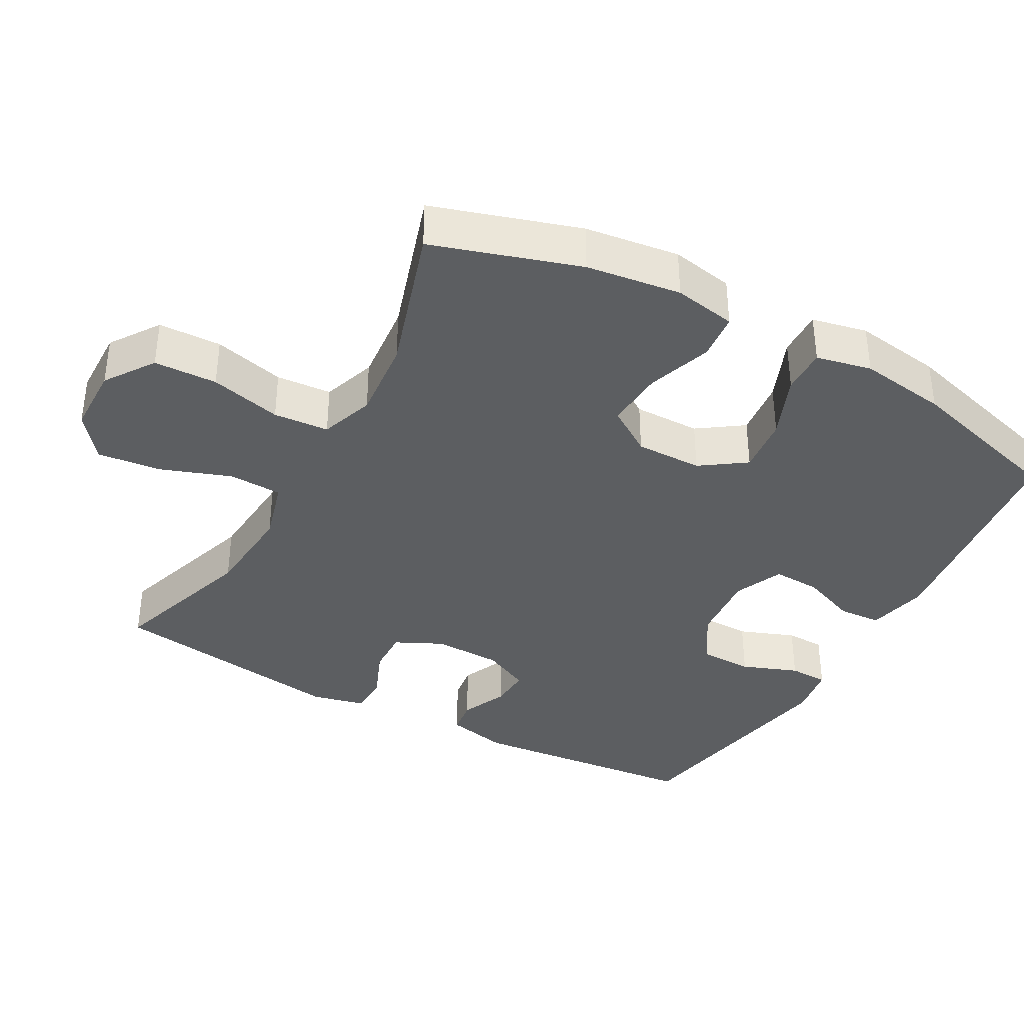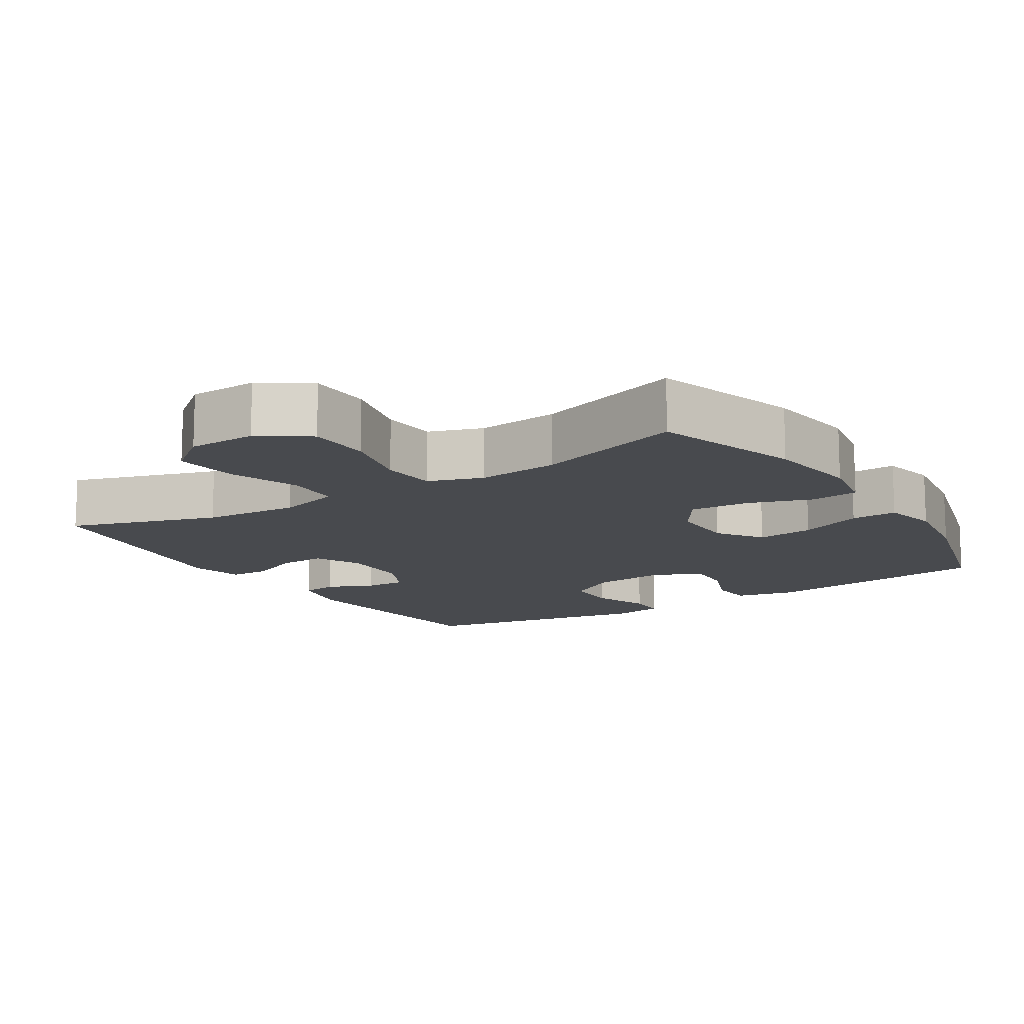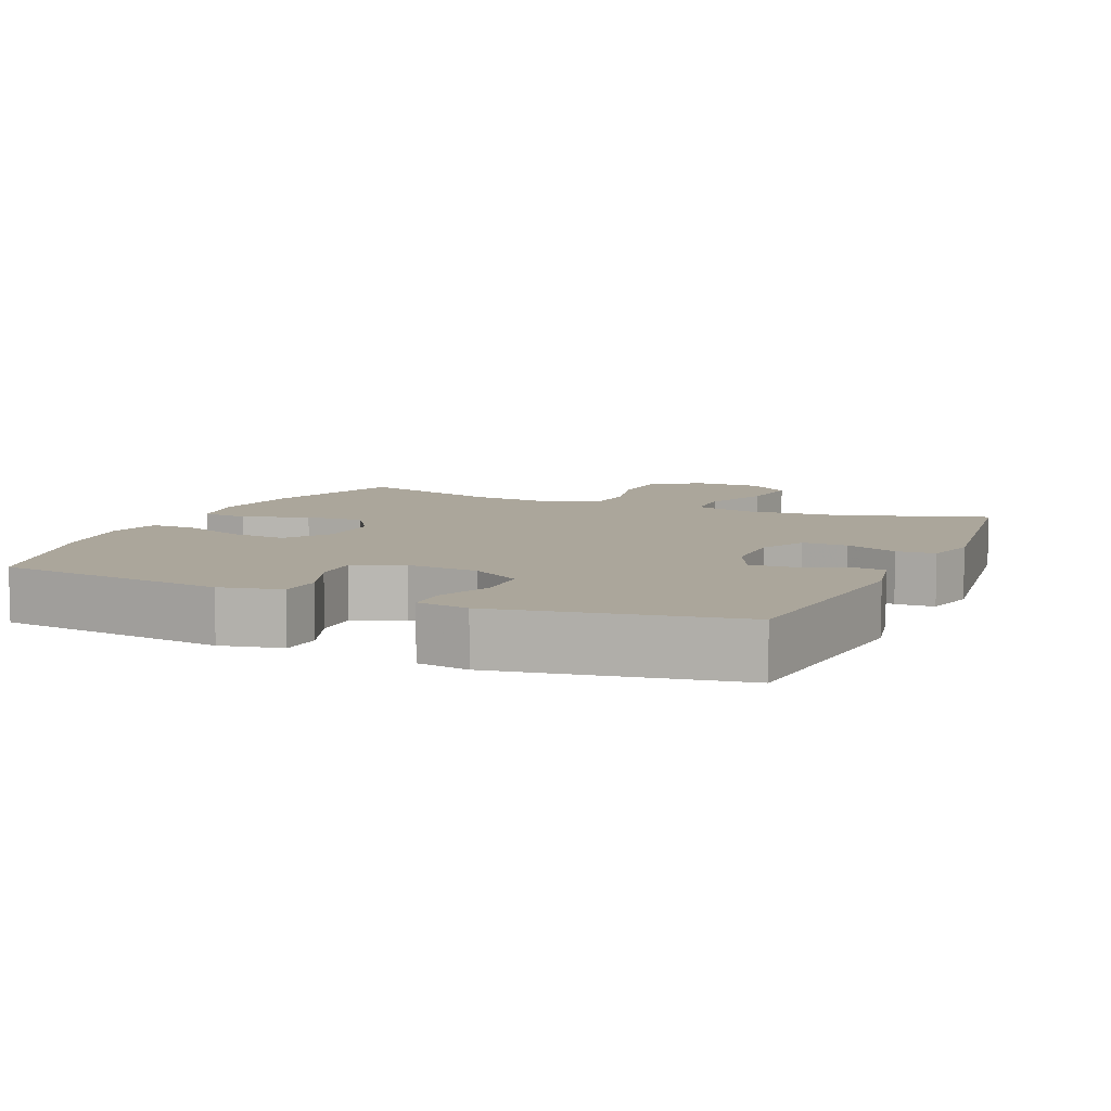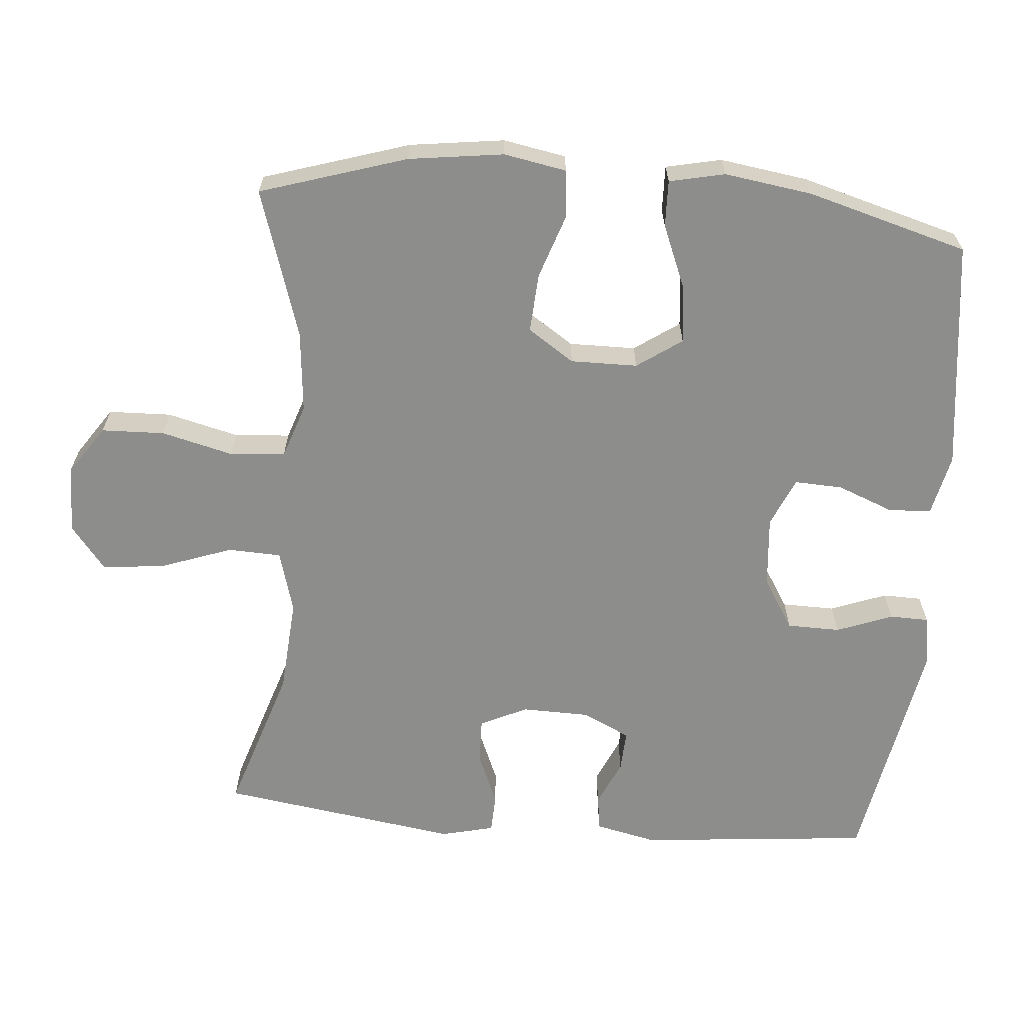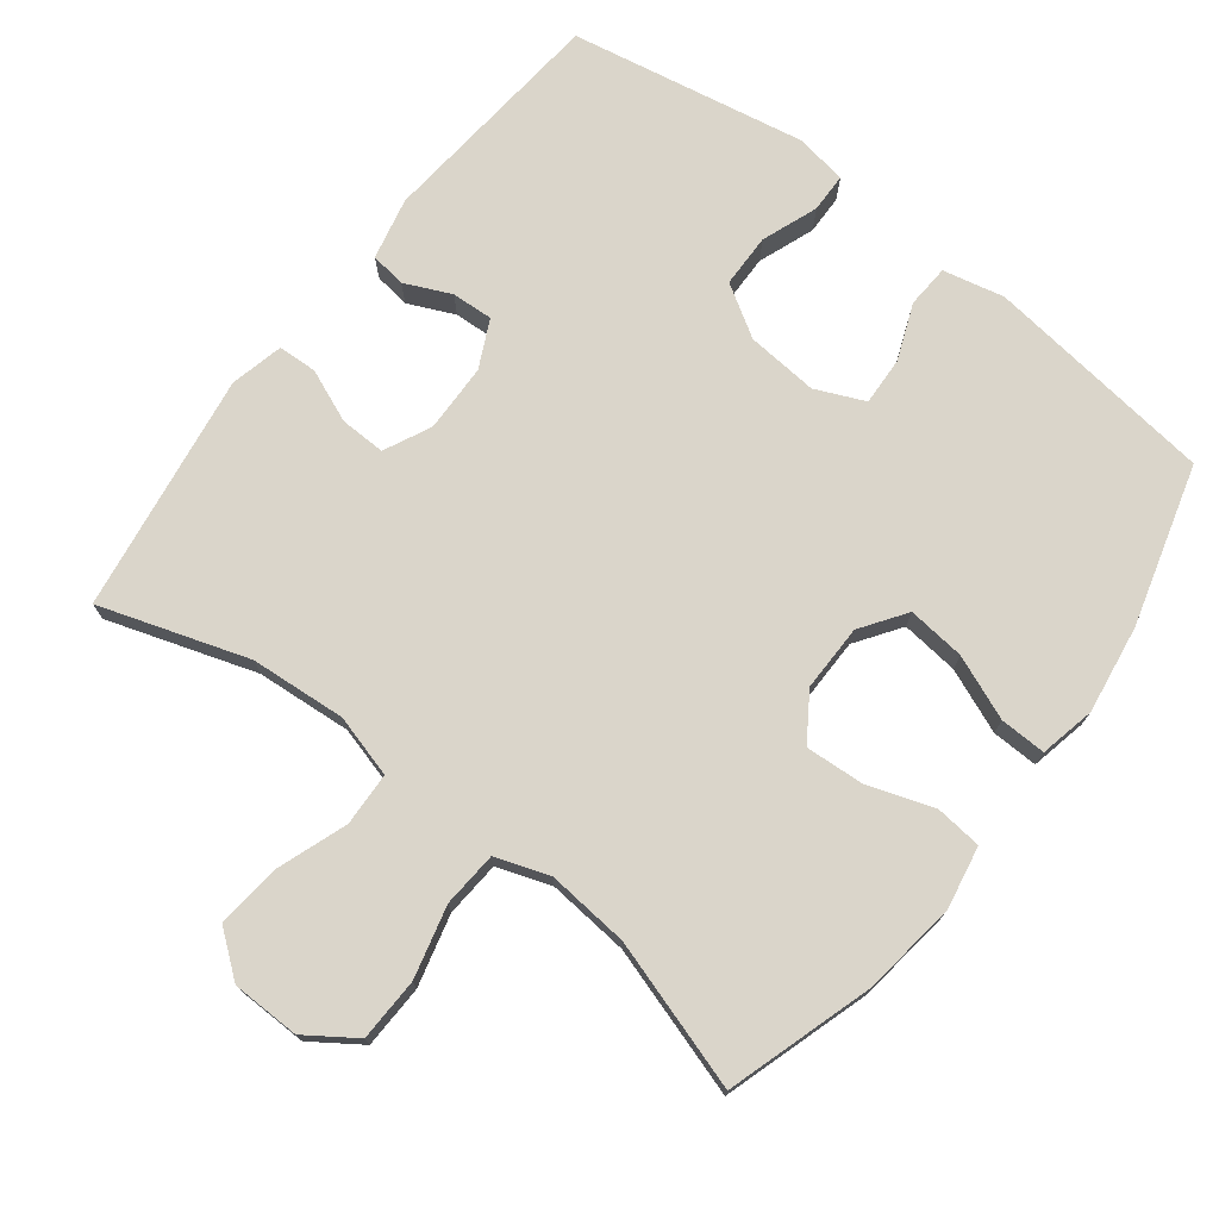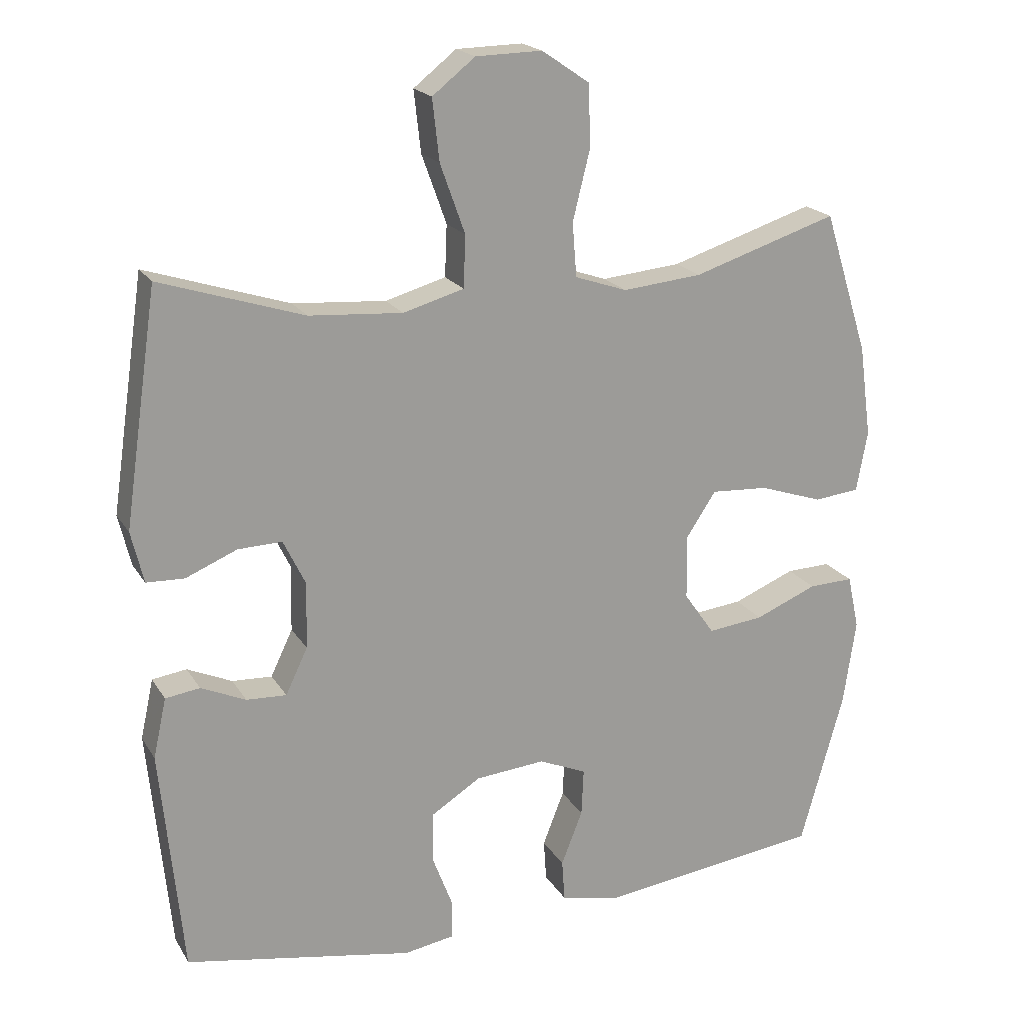
<metadata>
{"format":"obj","ext":"obj","renderer":"f3d","projection":"perspective","resolution":1024,"background":"white","views":[{"elev":-37.3,"azim":61.0,"up":"+Y"},{"elev":-13.1,"azim":32.4,"up":"+Y"},{"elev":7.9,"azim":-156.3,"up":"+Y"},{"elev":-64.5,"azim":85.1,"up":"+Y"},{"elev":74.2,"azim":37.4,"up":"+Y"},{"elev":19.7,"azim":-22.7,"up":"+Z"}]}
</metadata>
<code>
v -0.5 0.07 -0.5
v -0.532 0.07 -0.172
v -0.513 0.07 -0.085
v -0.463 0.07 -0.078
v -0.398 0.07 -0.107
v -0.34 0.07 -0.11
v -0.308 0.07 -0.043
v -0.306 0.07 0.053
v -0.338 0.07 0.119
v -0.402 0.07 0.117
v -0.476 0.07 0.086
v -0.531 0.07 0.088
v -0.549 0.07 0.163
v -0.5 0.07 0.5
v -0.292 0.07 0.433
v -0.157 0.07 0.423
v -0.069 0.07 0.448
v -0.066 0.07 0.523
v -0.102 0.07 0.623
v -0.112 0.07 0.712
v -0.05 0.07 0.761
v 0.046 0.07 0.763
v 0.115 0.07 0.716
v 0.118 0.07 0.627
v 0.093 0.07 0.526
v 0.099 0.07 0.448
v 0.175 0.07 0.422
v 0.29 0.07 0.433
v 0.5 0.07 0.5
v 0.565 0.07 0.294
v 0.583 0.07 0.161
v 0.567 0.07 0.073
v 0.501 0.07 0.066
v 0.409 0.07 0.097
v 0.326 0.07 0.102
v 0.283 0.07 0.037
v 0.284 0.07 -0.057
v 0.328 0.07 -0.12
v 0.409 0.07 -0.111
v 0.499 0.07 -0.074
v 0.564 0.07 -0.072
v 0.581 0.07 -0.15
v 0.563 0.07 -0.274
v 0.5 0.07 -0.5
v 0.175 0.07 -0.541
v 0.089 0.07 -0.522
v 0.085 0.07 -0.462
v 0.116 0.07 -0.383
v 0.119 0.07 -0.315
v 0.05 0.07 -0.285
v -0.051 0.07 -0.294
v -0.123 0.07 -0.339
v -0.124 0.07 -0.414
v -0.094 0.07 -0.493
v -0.095 0.07 -0.548
v -0.168 0.07 -0.56
v -0.5 0 -0.5
v -0.532 0 -0.172
v -0.513 0 -0.085
v -0.463 0 -0.078
v -0.398 0 -0.107
v -0.34 0 -0.11
v -0.308 0 -0.043
v -0.306 0 0.053
v -0.338 0 0.119
v -0.402 0 0.117
v -0.476 0 0.086
v -0.531 0 0.088
v -0.549 0 0.163
v -0.5 0 0.5
v -0.292 0 0.433
v -0.157 0 0.423
v -0.069 0 0.448
v -0.066 0 0.523
v -0.102 0 0.623
v -0.112 0 0.712
v -0.05 0 0.761
v 0.046 0 0.763
v 0.115 0 0.716
v 0.118 0 0.627
v 0.093 0 0.526
v 0.099 0 0.448
v 0.175 0 0.422
v 0.29 0 0.433
v 0.5 0 0.5
v 0.565 0 0.294
v 0.583 0 0.161
v 0.567 0 0.073
v 0.501 0 0.066
v 0.409 0 0.097
v 0.326 0 0.102
v 0.283 0 0.037
v 0.284 0 -0.057
v 0.328 0 -0.12
v 0.409 0 -0.111
v 0.499 0 -0.074
v 0.564 0 -0.072
v 0.581 0 -0.15
v 0.563 0 -0.274
v 0.5 0 -0.5
v 0.175 0 -0.541
v 0.089 0 -0.522
v 0.085 0 -0.462
v 0.116 0 -0.383
v 0.119 0 -0.315
v 0.05 0 -0.285
v -0.051 0 -0.294
v -0.123 0 -0.339
v -0.124 0 -0.414
v -0.094 0 -0.493
v -0.095 0 -0.548
v -0.168 0 -0.56
f 53 54 55 56
f 52 53 56 1
f 51 52 1 2
f 50 51 2 3
f 45 46 47 48
f 45 48 49
f 44 45 49
f 43 44 49
f 42 43 49 50
f 39 40 41 42
f 38 39 42 50
f 31 32 33 34
f 31 34 35
f 28 29 30 31
f 27 28 31 35
f 26 27 35 36
f 22 23 24 25
f 22 25 26
f 21 22 26
f 18 19 20 21
f 17 18 21 26
f 16 17 26 36
f 12 13 14 15
f 10 11 12 15
f 9 10 15 16
f 8 9 16 36
f 3 4 5
f 50 3 5
f 50 5 6
f 37 38 50 6
f 7 8 36 37
f 6 7 37
f 112 111 110 109
f 57 112 109 108
f 58 57 108 107
f 59 58 107 106
f 104 103 102 101
f 105 104 101
f 105 101 100
f 105 100 99
f 106 105 99 98
f 98 97 96 95
f 106 98 95 94
f 90 89 88 87
f 91 90 87
f 87 86 85 84
f 91 87 84 83
f 92 91 83 82
f 81 80 79 78
f 82 81 78
f 82 78 77
f 77 76 75 74
f 82 77 74 73
f 92 82 73 72
f 71 70 69 68
f 71 68 67 66
f 72 71 66 65
f 92 72 65 64
f 61 60 59
f 61 59 106
f 62 61 106
f 62 106 94 93
f 93 92 64 63
f 93 63 62
f 1 57 58 2
f 2 58 59 3
f 3 59 60 4
f 4 60 61 5
f 5 61 62 6
f 6 62 63 7
f 7 63 64 8
f 8 64 65 9
f 9 65 66 10
f 10 66 67 11
f 11 67 68 12
f 12 68 69 13
f 13 69 70 14
f 14 70 71 15
f 15 71 72 16
f 16 72 73 17
f 17 73 74 18
f 18 74 75 19
f 19 75 76 20
f 20 76 77 21
f 21 77 78 22
f 22 78 79 23
f 23 79 80 24
f 24 80 81 25
f 25 81 82 26
f 26 82 83 27
f 27 83 84 28
f 28 84 85 29
f 29 85 86 30
f 30 86 87 31
f 31 87 88 32
f 32 88 89 33
f 33 89 90 34
f 34 90 91 35
f 35 91 92 36
f 36 92 93 37
f 37 93 94 38
f 38 94 95 39
f 39 95 96 40
f 40 96 97 41
f 41 97 98 42
f 42 98 99 43
f 43 99 100 44
f 44 100 101 45
f 45 101 102 46
f 46 102 103 47
f 47 103 104 48
f 48 104 105 49
f 49 105 106 50
f 50 106 107 51
f 51 107 108 52
f 52 108 109 53
f 53 109 110 54
f 54 110 111 55
f 55 111 112 56
f 56 112 57 1

</code>
